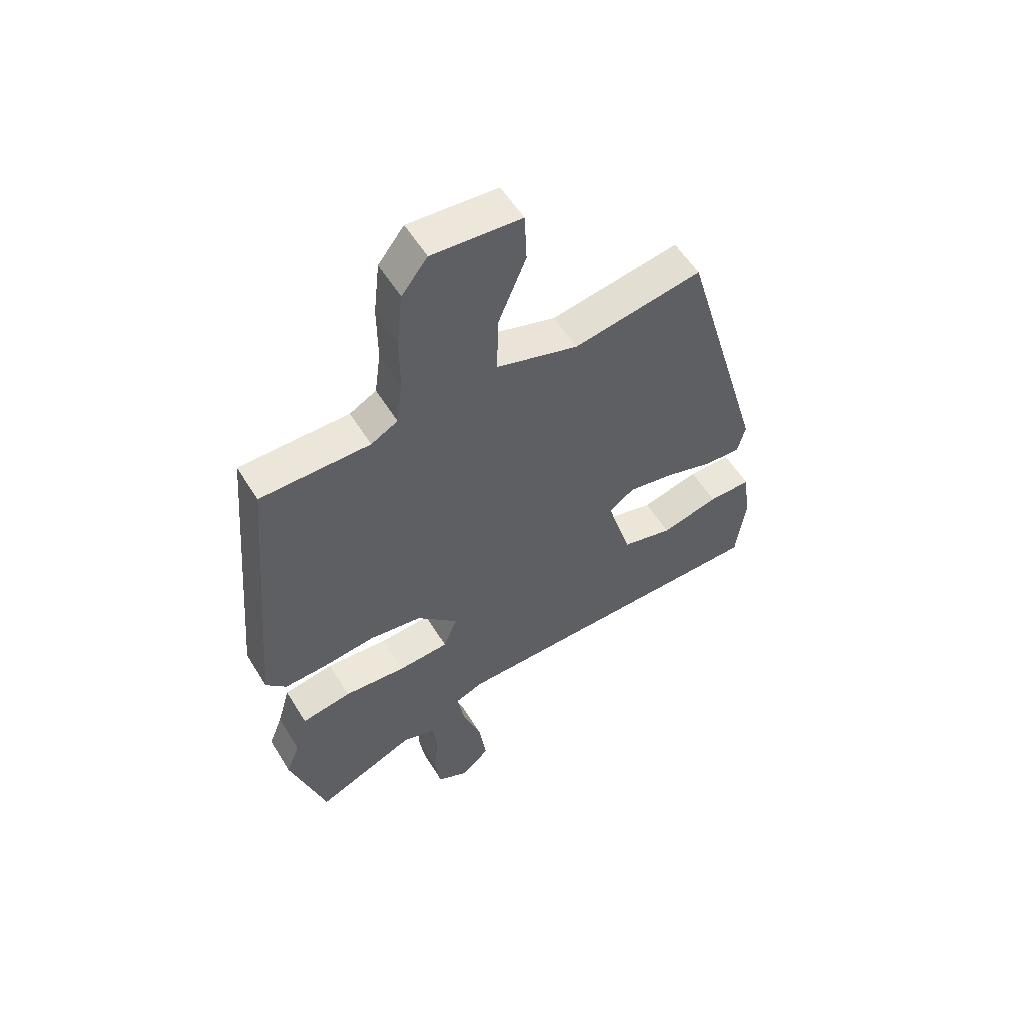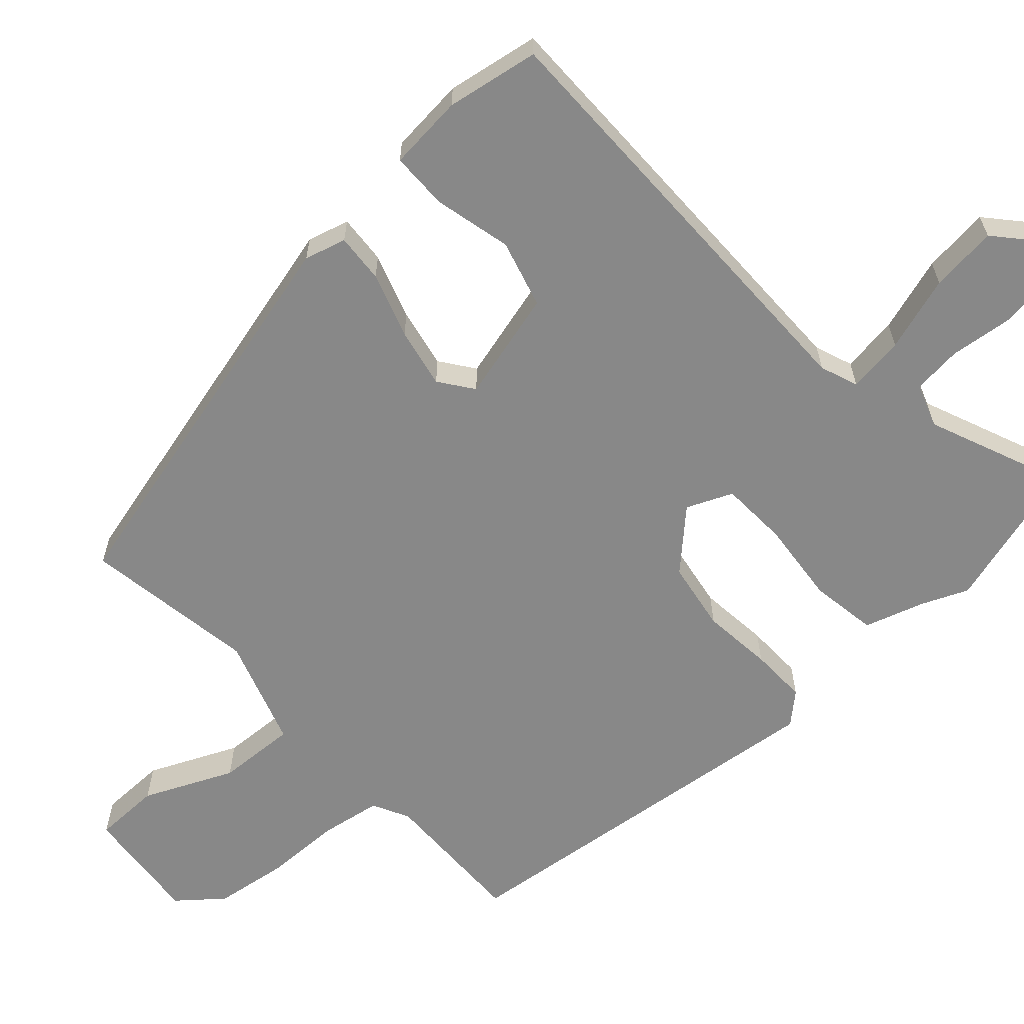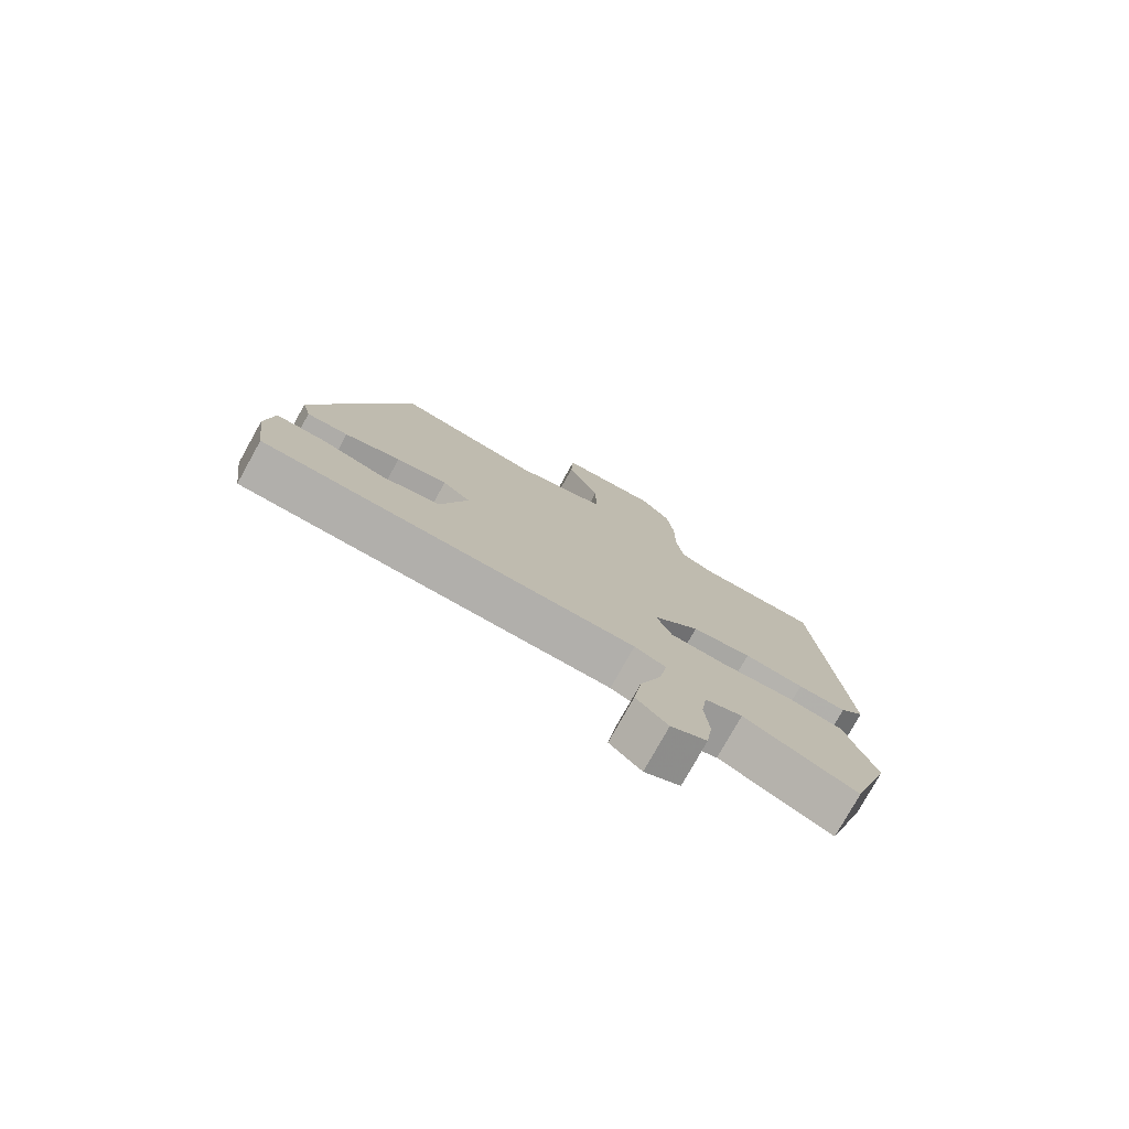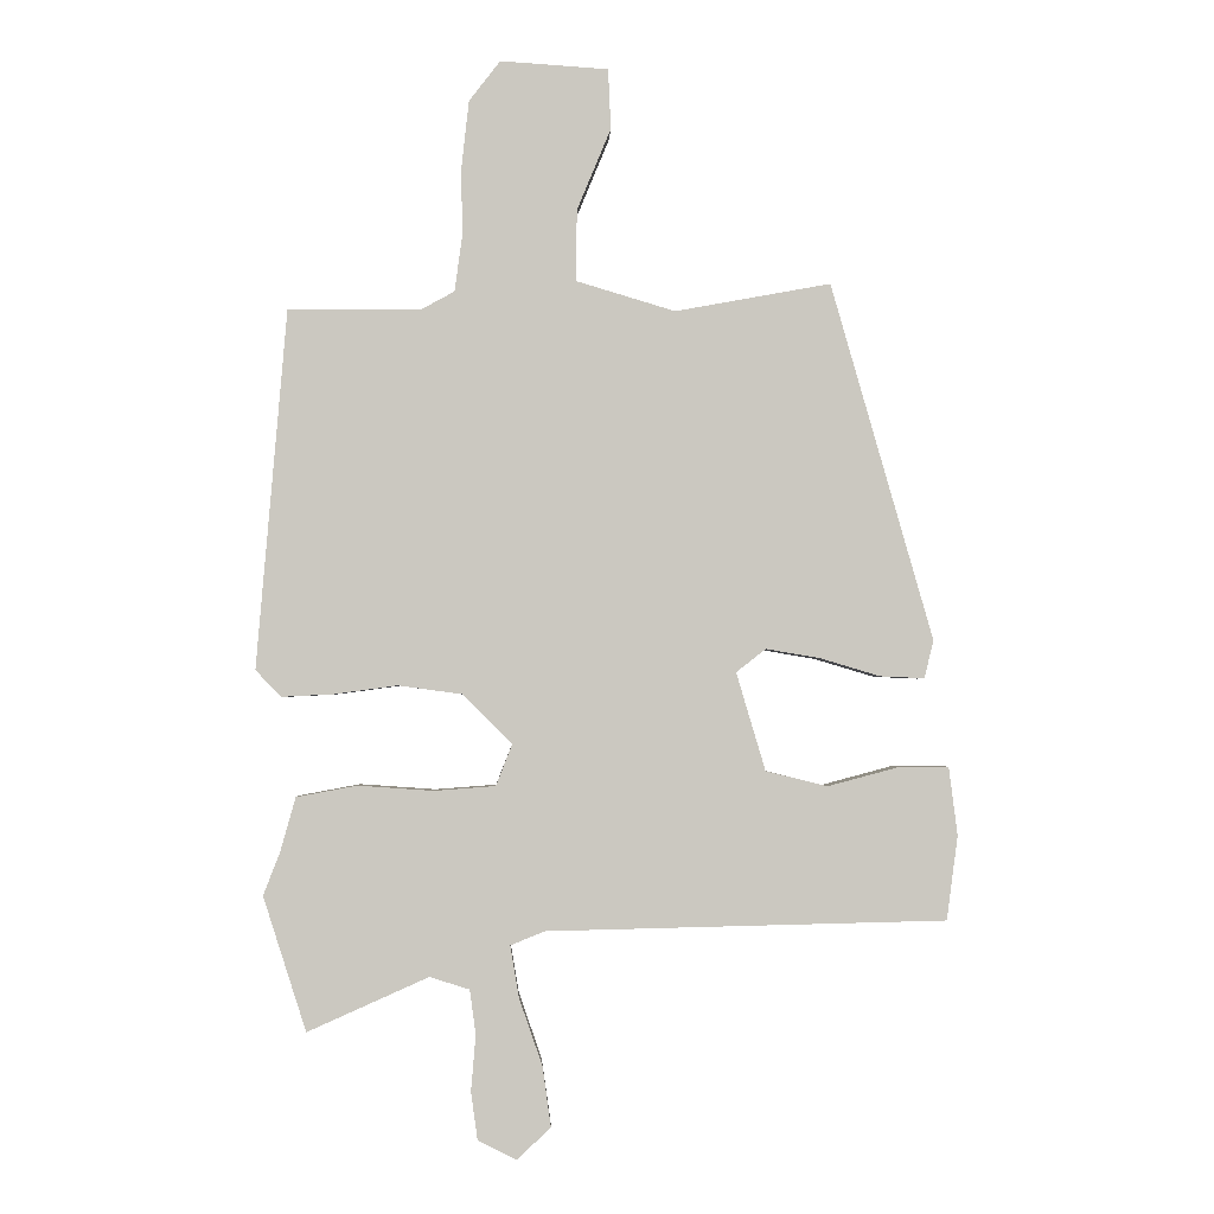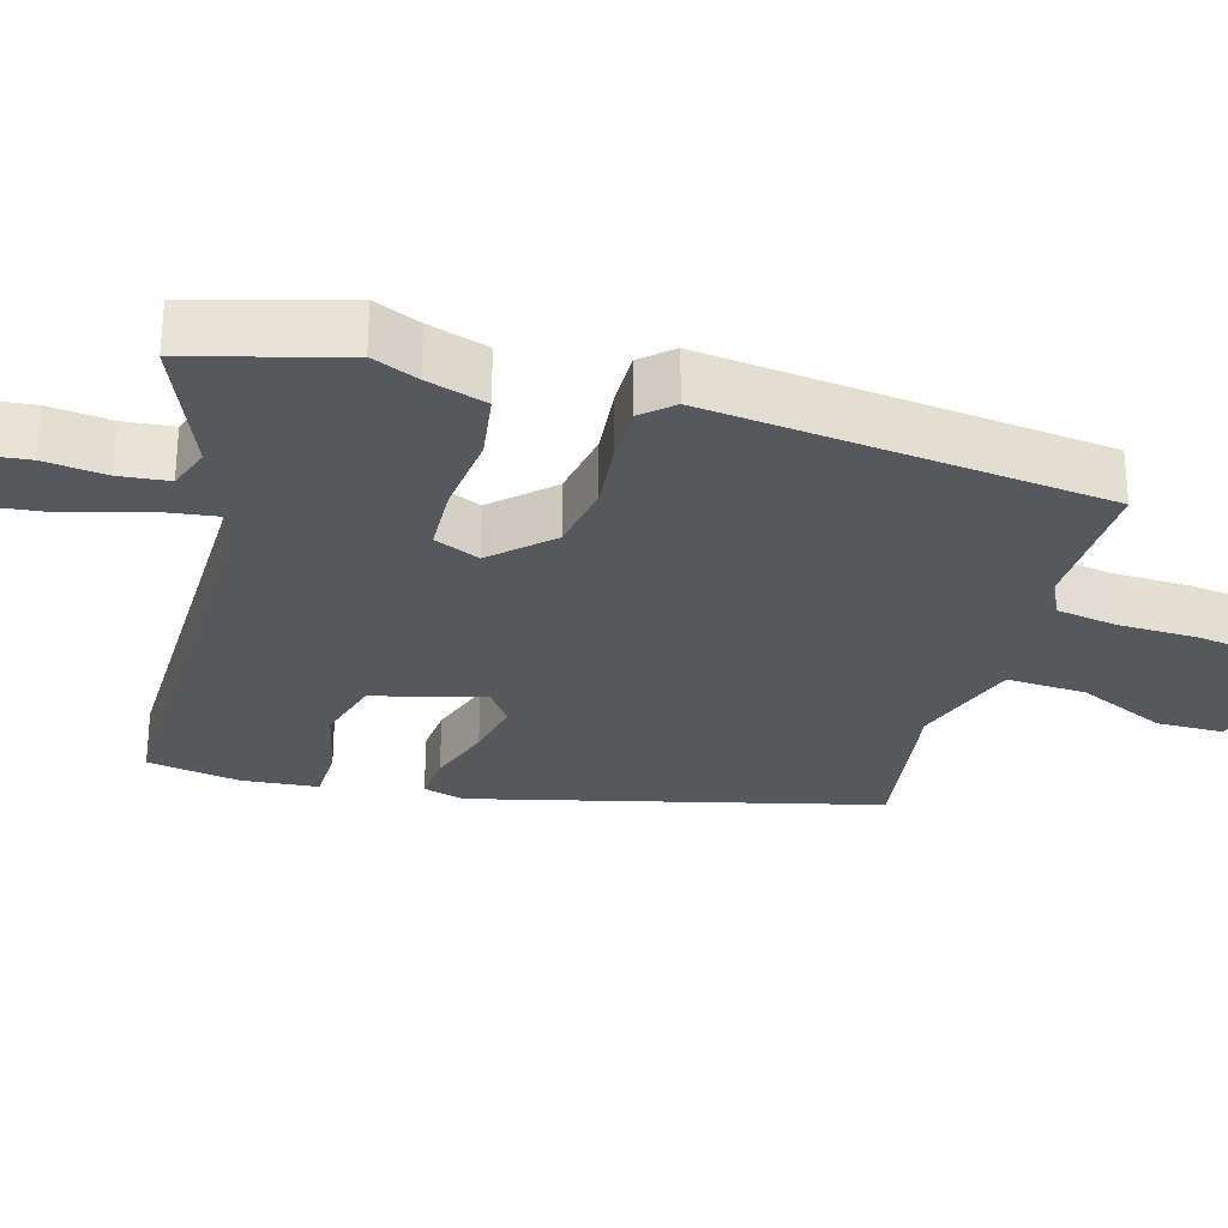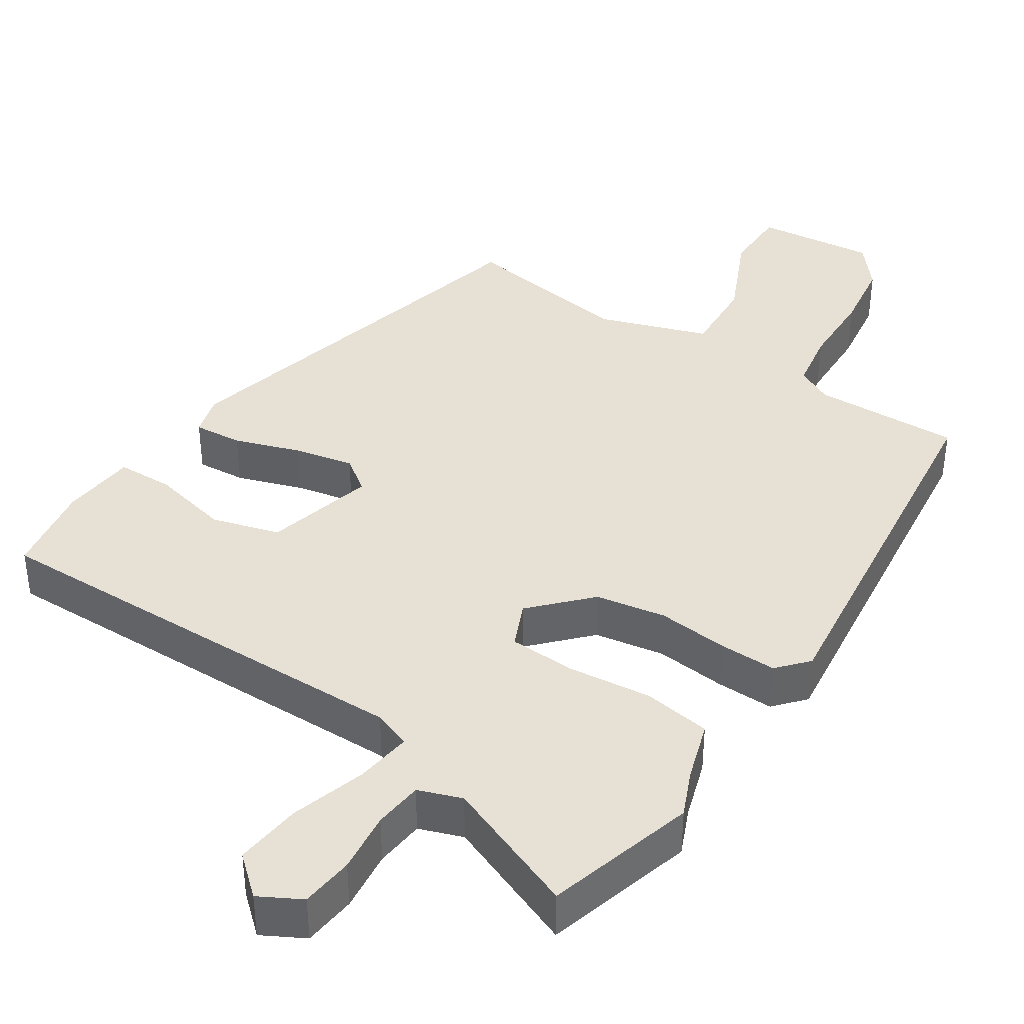
<metadata>
{"format":"obj","ext":"obj","renderer":"f3d","projection":"perspective","resolution":1024,"background":"white","views":[{"elev":55.8,"azim":-31.1,"up":"+Z"},{"elev":-62.7,"azim":130.5,"up":"+Y"},{"elev":-77.9,"azim":150.8,"up":"+Z"},{"elev":-2.2,"azim":-2.1,"up":"+Z"},{"elev":-28.3,"azim":-107.9,"up":"+Y"},{"elev":39.3,"azim":-148.7,"up":"+Y"}]}
</metadata>
<code>
v 0.321 0.07 0.505
v 0.475 0.07 -0.034
v 0.461 0.07 -0.091
v 0.394 0.07 -0.088
v 0.304 0.07 -0.061
v 0.222 0.07 -0.047
v 0.177 0.07 -0.082
v 0.221 0.07 -0.23
v 0.314 0.07 -0.253
v 0.419 0.07 -0.225
v 0.497 0.07 -0.224
v 0.51 0.07 -0.327
v 0.493 0.07 -0.454
v -0.11 0.07 -0.468
v -0.161 0.07 -0.489
v -0.148 0.07 -0.566
v -0.113 0.07 -0.667
v -0.1 0.07 -0.758
v -0.151 0.07 -0.806
v -0.209 0.07 -0.777
v -0.219 0.07 -0.705
v -0.212 0.07 -0.621
v -0.221 0.07 -0.554
v -0.281 0.07 -0.535
v -0.463 0.07 -0.616
v -0.528 0.07 -0.414
v -0.503 0.07 -0.35
v -0.48 0.07 -0.268
v -0.389 0.07 -0.251
v -0.275 0.07 -0.259
v -0.183 0.07 -0.252
v -0.158 0.07 -0.189
v -0.233 0.07 -0.115
v -0.329 0.07 -0.102
v -0.425 0.07 -0.115
v -0.503 0.07 -0.119
v -0.541 0.07 -0.079
v -0.496 0.07 0.461
v -0.295 0.07 0.463
v -0.246 0.07 0.49
v -0.235 0.07 0.572
v -0.236 0.07 0.679
v -0.225 0.07 0.779
v -0.178 0.07 0.84
v -0.015 0.07 0.829
v -0.011 0.07 0.738
v -0.062 0.07 0.615
v -0.064 0.07 0.507
v 0.086 0.07 0.462
v 0.321 0 0.505
v 0.475 0 -0.034
v 0.461 0 -0.091
v 0.394 0 -0.088
v 0.304 0 -0.061
v 0.222 0 -0.047
v 0.177 0 -0.082
v 0.221 0 -0.23
v 0.314 0 -0.253
v 0.419 0 -0.225
v 0.497 0 -0.224
v 0.51 0 -0.327
v 0.493 0 -0.454
v -0.11 0 -0.468
v -0.161 0 -0.489
v -0.148 0 -0.566
v -0.113 0 -0.667
v -0.1 0 -0.758
v -0.151 0 -0.806
v -0.209 0 -0.777
v -0.219 0 -0.705
v -0.212 0 -0.621
v -0.221 0 -0.554
v -0.281 0 -0.535
v -0.463 0 -0.616
v -0.528 0 -0.414
v -0.503 0 -0.35
v -0.48 0 -0.268
v -0.389 0 -0.251
v -0.275 0 -0.259
v -0.183 0 -0.252
v -0.158 0 -0.189
v -0.233 0 -0.115
v -0.329 0 -0.102
v -0.425 0 -0.115
v -0.503 0 -0.119
v -0.541 0 -0.079
v -0.496 0 0.461
v -0.295 0 0.463
v -0.246 0 0.49
v -0.235 0 0.572
v -0.236 0 0.679
v -0.225 0 0.779
v -0.178 0 0.84
v -0.015 0 0.829
v -0.011 0 0.738
v -0.062 0 0.615
v -0.064 0 0.507
v 0.086 0 0.462
f 45 46 47
f 44 45 47
f 43 44 47
f 42 43 47
f 41 42 47
f 40 41 47 48
f 39 40 48 49
f 38 39 49
f 37 38 49
f 36 37 49
f 35 36 49
f 34 35 49
f 27 28 29 30
f 27 30 31
f 26 27 31
f 25 26 31
f 24 25 31
f 23 24 31 32
f 20 21 22
f 19 20 22
f 18 19 22
f 17 18 22
f 16 17 22
f 15 16 22 23
f 12 13 14
f 11 12 14
f 10 11 14
f 9 10 14
f 8 9 14 15
f 7 8 15
f 3 4 5
f 2 3 5
f 1 2 5
f 49 1 5
f 49 5 6
f 49 6 7
f 34 49 7
f 33 34 7
f 32 33 7
f 7 15 23 32
f 96 95 94
f 96 94 93
f 96 93 92
f 96 92 91
f 96 91 90
f 97 96 90 89
f 98 97 89 88
f 98 88 87
f 98 87 86
f 98 86 85
f 98 85 84
f 98 84 83
f 79 78 77 76
f 80 79 76
f 80 76 75
f 80 75 74
f 80 74 73
f 81 80 73 72
f 71 70 69
f 71 69 68
f 71 68 67
f 71 67 66
f 71 66 65
f 72 71 65 64
f 63 62 61
f 63 61 60
f 63 60 59
f 63 59 58
f 64 63 58 57
f 64 57 56
f 54 53 52
f 54 52 51
f 54 51 50
f 54 50 98
f 55 54 98
f 56 55 98
f 56 98 83
f 56 83 82
f 56 82 81
f 81 72 64 56
f 1 50 51 2
f 2 51 52 3
f 3 52 53 4
f 4 53 54 5
f 5 54 55 6
f 6 55 56 7
f 7 56 57 8
f 8 57 58 9
f 9 58 59 10
f 10 59 60 11
f 11 60 61 12
f 12 61 62 13
f 13 62 63 14
f 14 63 64 15
f 15 64 65 16
f 16 65 66 17
f 17 66 67 18
f 18 67 68 19
f 19 68 69 20
f 20 69 70 21
f 21 70 71 22
f 22 71 72 23
f 23 72 73 24
f 24 73 74 25
f 25 74 75 26
f 26 75 76 27
f 27 76 77 28
f 28 77 78 29
f 29 78 79 30
f 30 79 80 31
f 31 80 81 32
f 32 81 82 33
f 33 82 83 34
f 34 83 84 35
f 35 84 85 36
f 36 85 86 37
f 37 86 87 38
f 38 87 88 39
f 39 88 89 40
f 40 89 90 41
f 41 90 91 42
f 42 91 92 43
f 43 92 93 44
f 44 93 94 45
f 45 94 95 46
f 46 95 96 47
f 47 96 97 48
f 48 97 98 49
f 49 98 50 1

</code>
